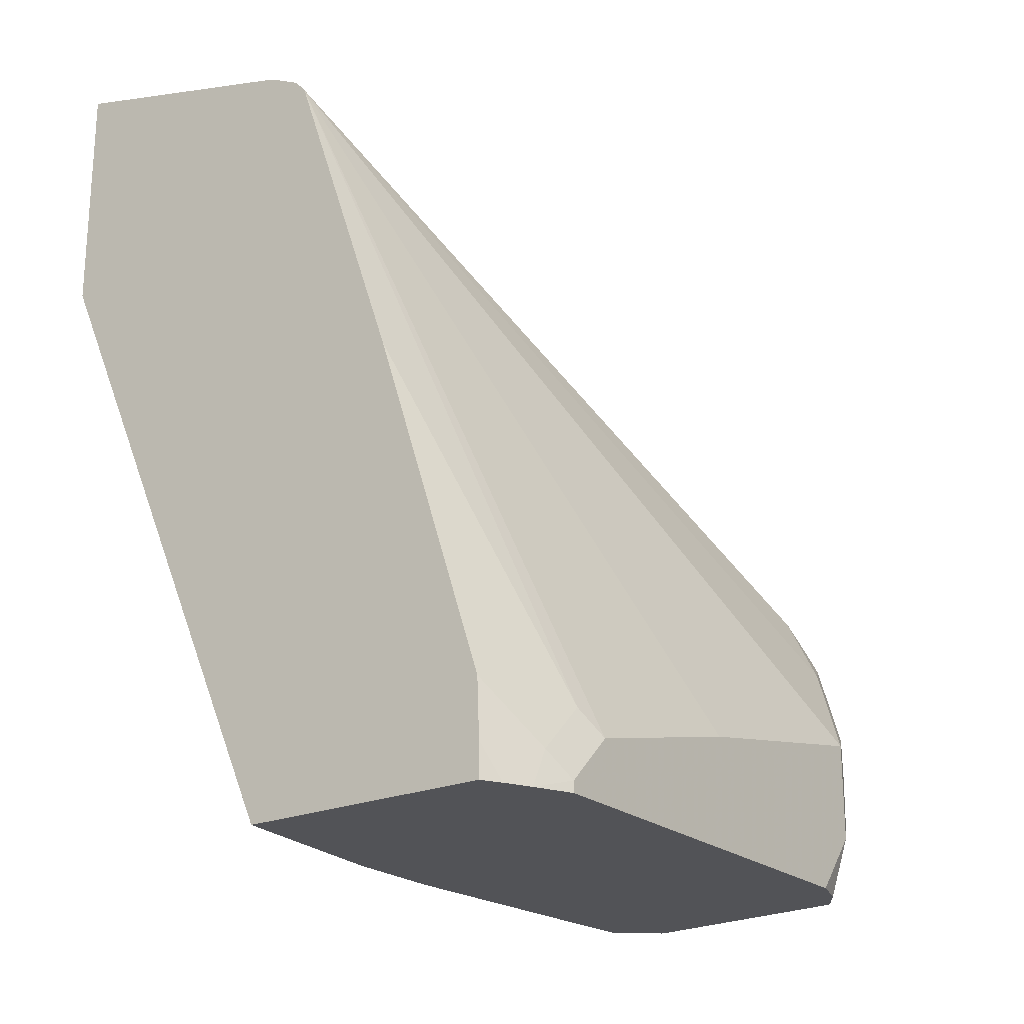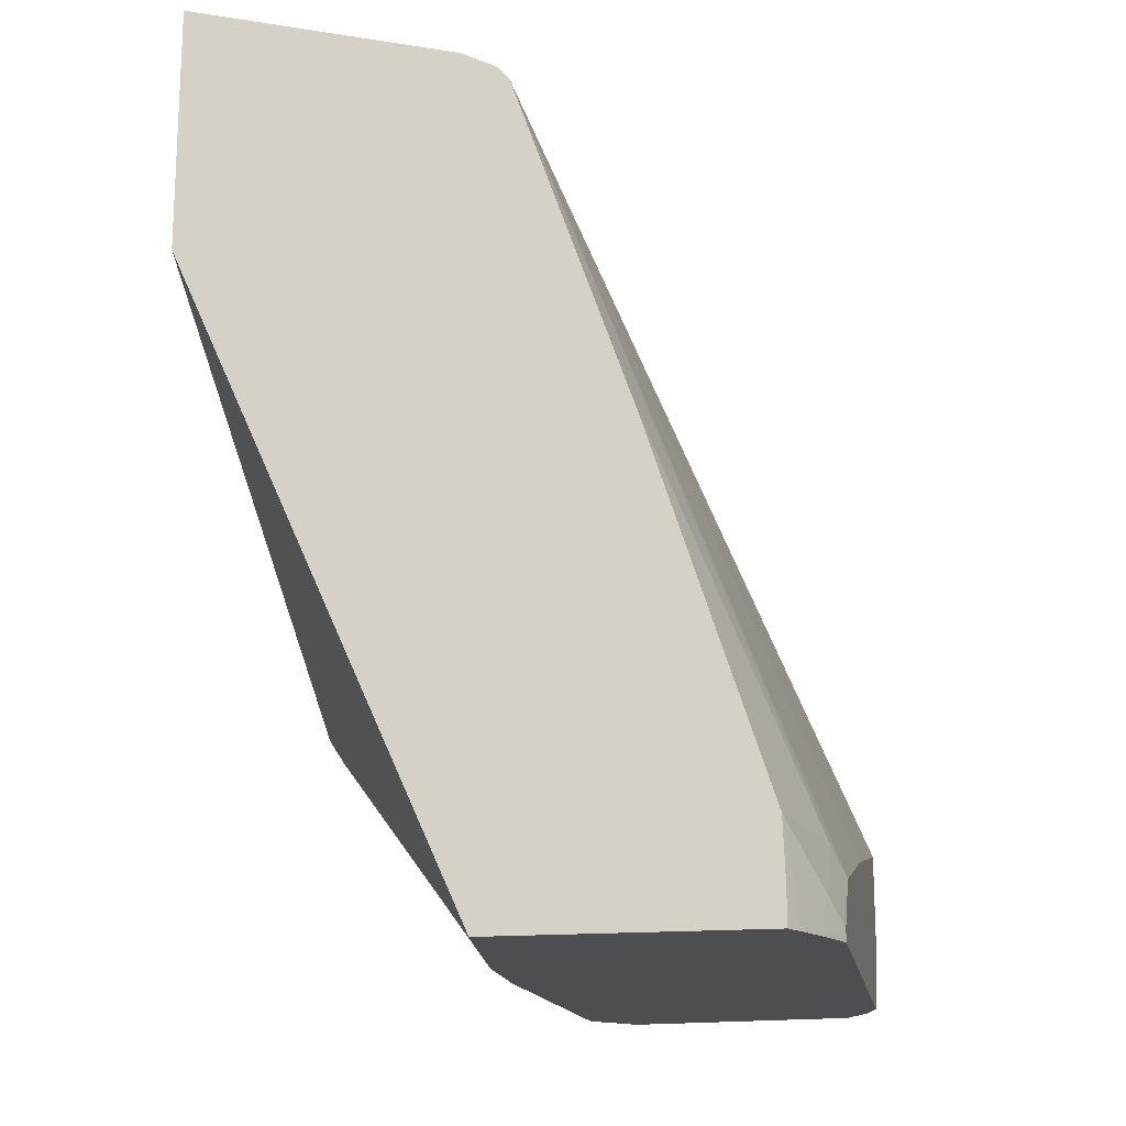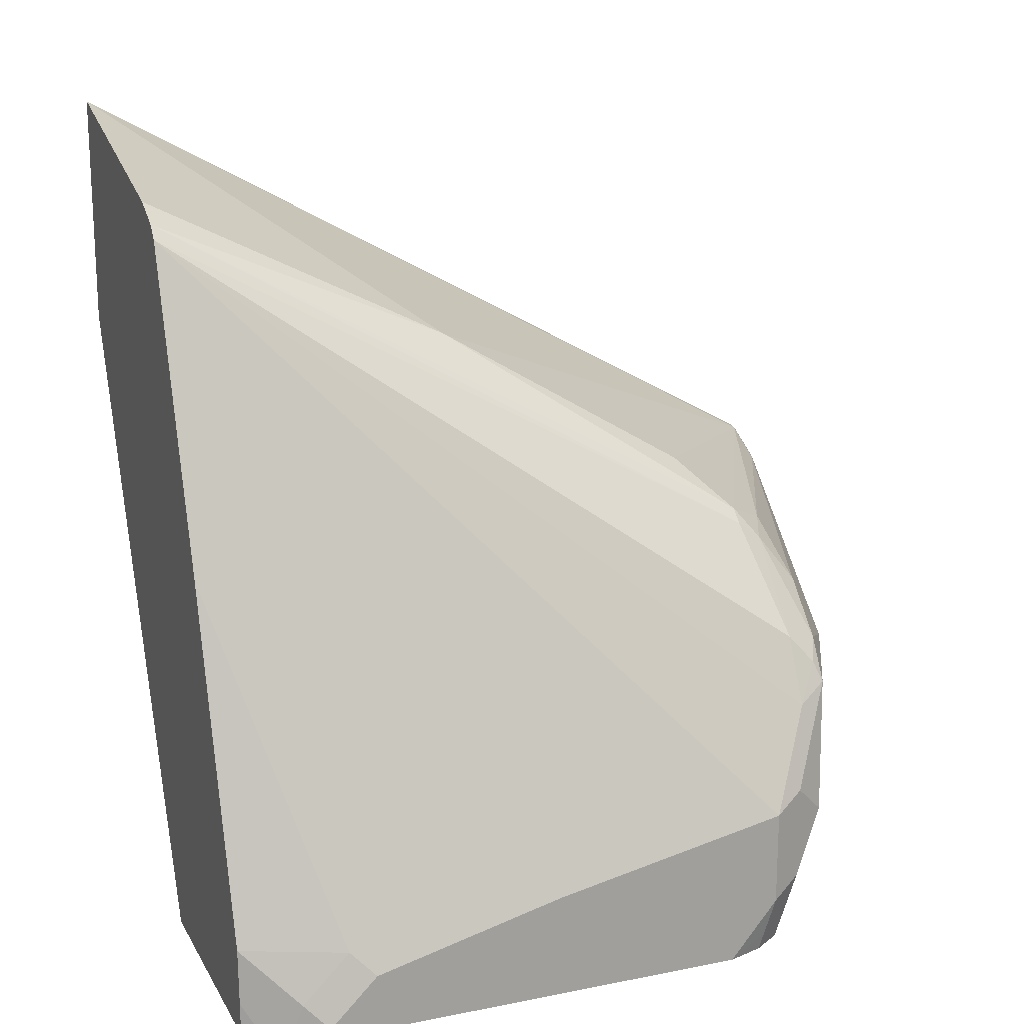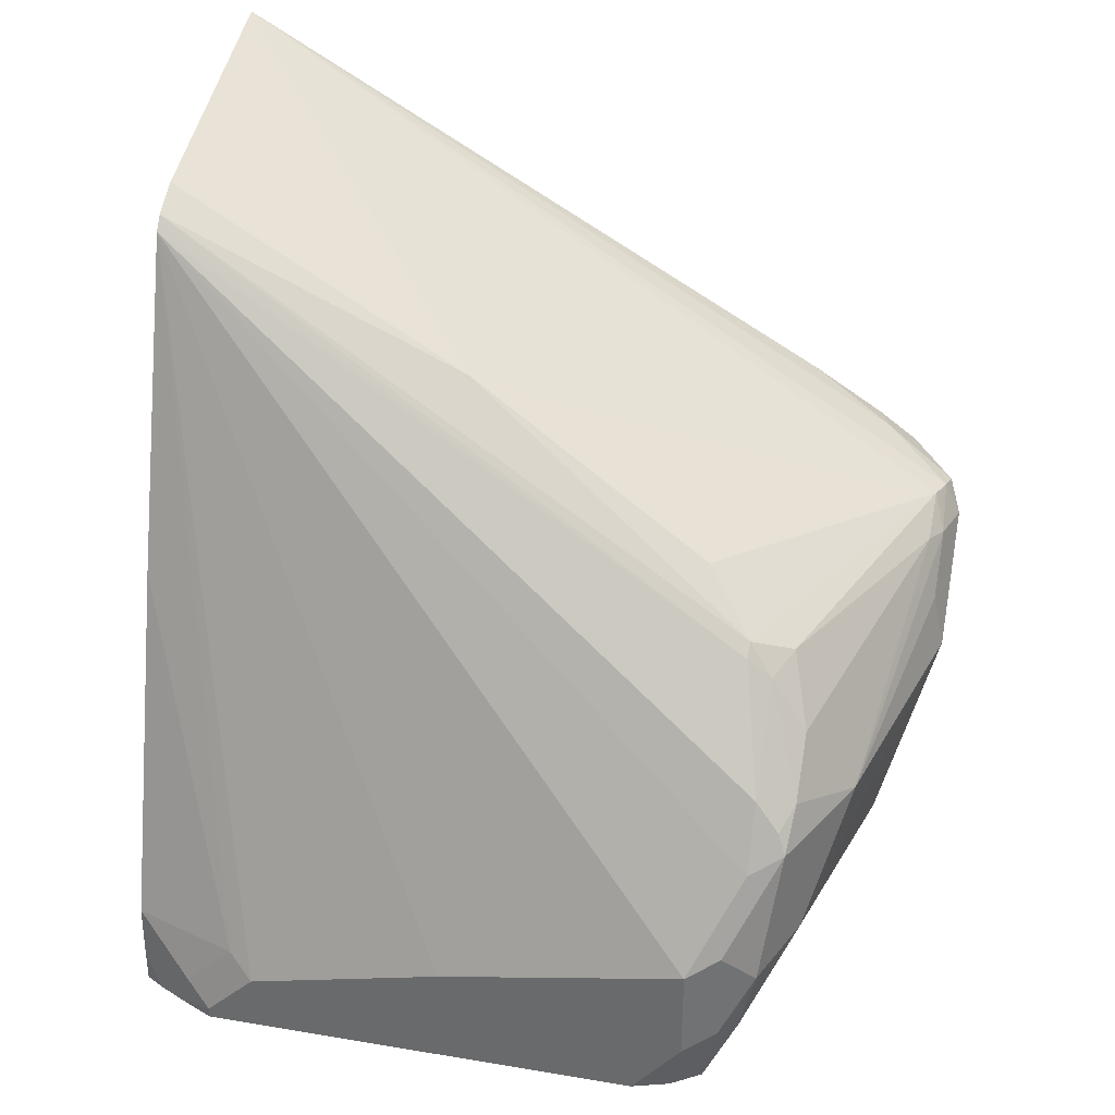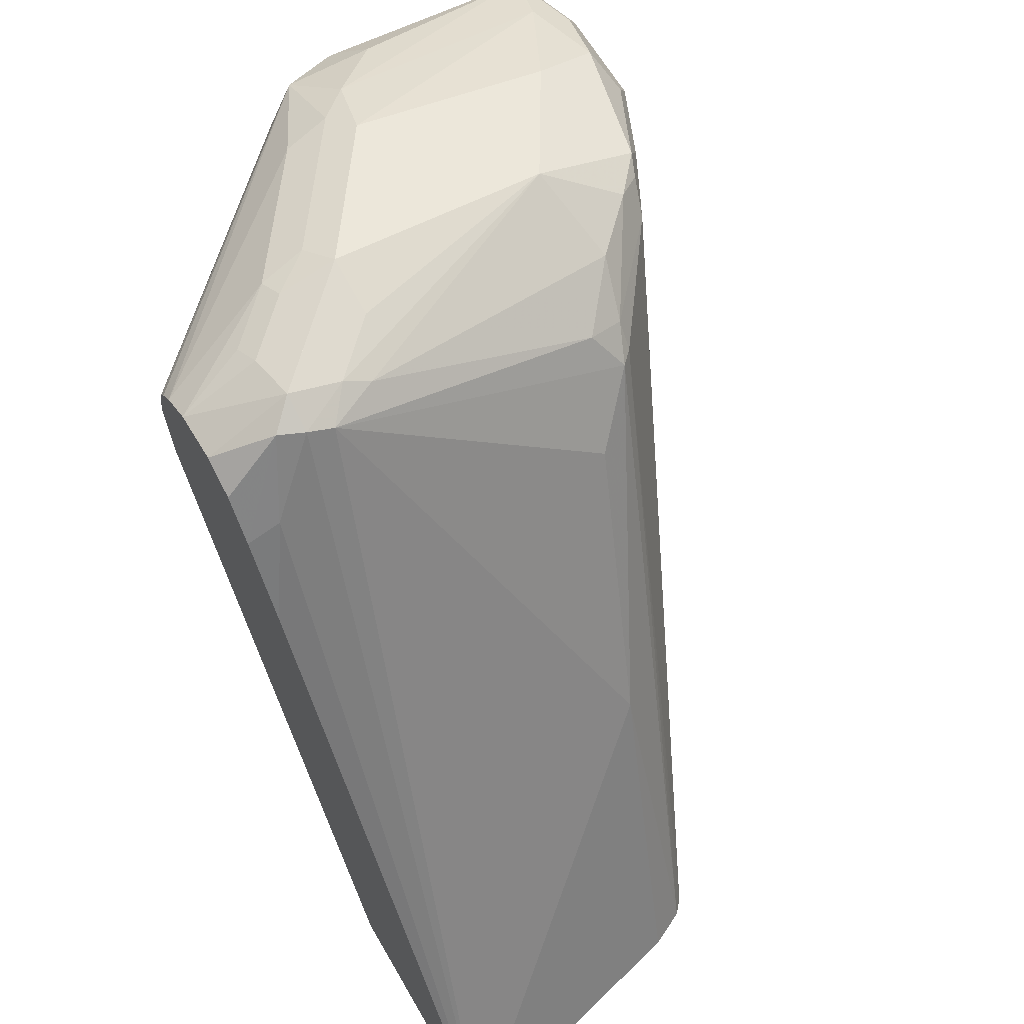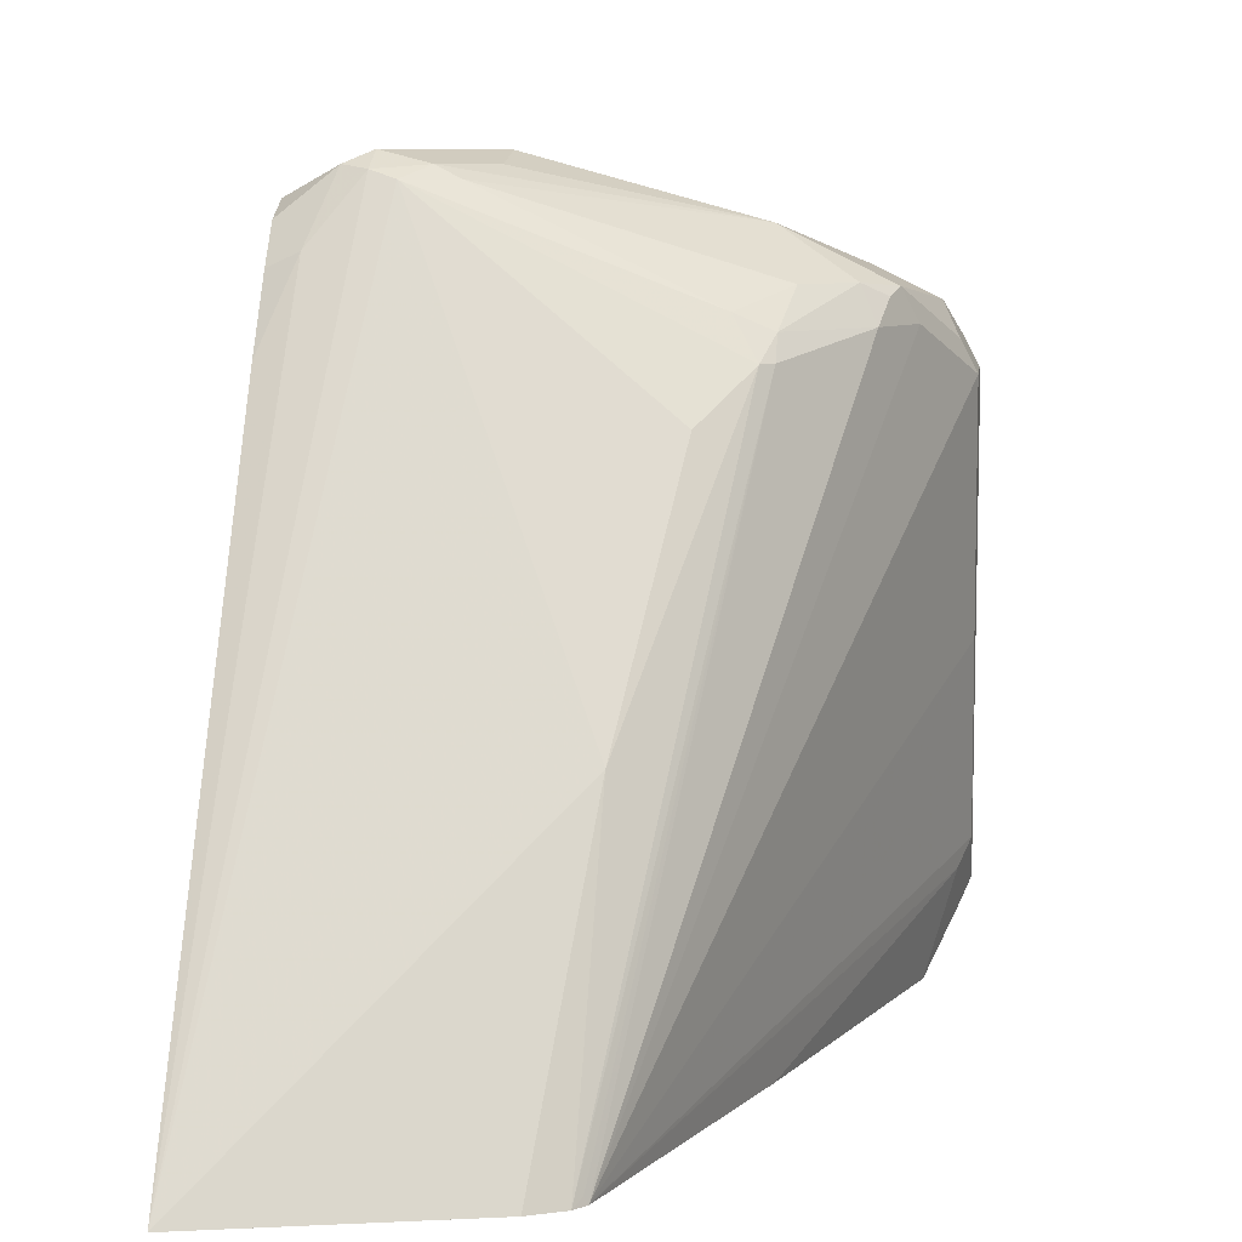
<metadata>
{"format":"obj","ext":"obj","renderer":"f3d","projection":"perspective","resolution":1024,"background":"white","views":[{"elev":-22.3,"azim":36.0,"up":"+Z"},{"elev":-17.1,"azim":9.9,"up":"+Z"},{"elev":17.7,"azim":68.7,"up":"+Z"},{"elev":34.9,"azim":102.6,"up":"+Z"},{"elev":63.2,"azim":-30.0,"up":"+Y"},{"elev":8.4,"azim":7.4,"up":"+Y"}]}
</metadata>
<code>
v 0.1913 0.5164 -0.2868
v 0.1849 0.51 -0.2996
v 0.1697 0.5115 -0.2868
v 0.1721 0.5164 -0.2677
v 0.153 0.5164 -0.2486
v 0.1913 0.5115 -0.2653
v 0.2773 0.4924 -0.2964
v 0.306 0.4781 -0.3442
v 0.2295 0.4972 -0.3442
v 0.1673 0.5068 -0.2964
v 0.2231 0.4908 -0.357
v 0.1506 0.5115 -0.2677
v 0.1219 0.5008 -0.2486
v 0.1434 0.5115 -0.2391
v 0.153 0.51 -0.2359
v 0.1721 0.5115 -0.2462
v 0.1219 0.4988 -0.2677
v 0.306 0.4733 -0.2845
v 0.3187 0.4717 -0.2996
v 0.3315 0.4653 -0.3506
v 0.1817 0.5068 -0.2438
v 0.2869 0.4733 -0.2653
v 0.3251 0.459 -0.3825
v 0.2359 0.4845 -0.3697
v 0.1219 0.4908 -0.2805
v 0.1482 0.5068 -0.2773
v 0.2056 0.4876 -0.3538
v 0.2247 0.4685 -0.392
v 0.1219 0.4941 -0.2353
v 0.1219 0.479 -0.2241
v 0.1339 0.4845 -0.2231
v 0.1626 0.5068 -0.2343
v 0.1219 0.217 -0.07267
v 0.3123 0.459 -0.2805
v 0.3155 0.4685 -0.2916
v 0.2821 0.459 -0.2462
v 0.3251 0.459 -0.306
v 0.3379 0.4526 -0.3379
v 0.3379 0.4526 -0.3761
v 0.2677 0.4653 -0.2422
v 0.3319 0.4466 -0.4059
v 0.3294 0.4473 -0.4059
v 0.2582 0.4685 -0.392
v 0.1219 0.4852 -0.2861
v 0.2473 0.4547 -0.4059
v 0.2316 0.4408 -0.4059
v 0.2152 0.4494 -0.392
v 0.1219 0.4805 -0.2893
v 0.1219 0.451 -0.2064
v 0.2582 0.4303 -0.2151
v 0.2773 0.4494 -0.2343
v 0.239 0.3347 -0.1578
v 0.1219 0.217 -0.1655
v 0.2228 0.217 -0.09896
v 0.2821 0.4494 -0.2391
v 0.2405 0.217 -0.1107
v 0.3442 0.4399 -0.3442
v 0.3442 0.4399 -0.3825
v 0.3395 0.4352 -0.4059
v 0.2511 0.4547 -0.4059
v 0.2312 0.4399 -0.4059
v 0.2168 0.4399 -0.3952
v 0.1219 0.4661 -0.2928
v 0.2361 0.217 -0.1056
v 0.1219 0.4404 -0.2881
v 0.2295 0.217 -0.4059
v 0.239 0.2199 -0.11
v 0.2837 0.217 -0.2346
v 0.3394 0.2582 -0.3729
v 0.3442 0.2678 -0.3825
v 0.3442 0.3443 -0.3633
v 0.3442 0.4207 -0.4059
v 0.341 0.4367 -0.3984
v 0.2301 0.4261 -0.4059
v 0.2296 0.4207 -0.4059
v 0.2221 0.3251 -0.4059
v 0.1219 0.465 -0.2928
v 0.1219 0.4485 -0.2898
v 0.2221 0.2869 -0.4059
v 0.3284 0.217 -0.4059
v 0.3276 0.217 -0.37
v 0.3394 0.2391 -0.392
v 0.3442 0.2486 -0.4016
v 0.3442 0.2486 -0.4059
v 0.3327 0.2246 -0.4059
v 0.3284 0.217 -0.3925
v 0.3377 0.2344 -0.4059
f 41 85 80
f 41 59 72
f 41 72 84
f 39 58 59
f 41 84 87
f 41 87 85
f 39 59 41
f 41 80 66
f 41 61 46
f 41 79 76
f 41 76 75
f 41 75 74
f 41 74 61
f 41 46 45
f 41 45 60
f 38 58 39
f 41 60 42
f 41 66 79
f 38 57 58
f 33 80 86
f 37 57 38
f 42 60 43
f 32 51 40
f 32 33 52
f 32 52 50
f 33 53 66
f 33 66 80
f 33 86 81
f 33 81 68
f 37 56 57
f 33 68 56
f 33 64 54
f 33 54 52
f 34 37 35
f 34 36 55
f 34 55 56
f 34 56 37
f 36 40 51
f 36 51 55
f 33 56 64
f 46 61 47
f 66 77 79
f 47 62 63
f 62 74 75
f 62 75 76
f 62 76 63
f 63 76 79
f 63 79 77
f 65 78 66
f 66 78 77
f 68 81 69
f 61 74 62
f 69 81 82
f 69 83 70
f 80 85 86
f 81 86 85
f 81 85 87
f 81 87 82
f 82 87 83
f 83 87 84
f 32 50 51
f 69 82 83
f 47 61 62
f 59 73 72
f 58 72 73
f 47 63 48
f 50 52 51
f 51 52 64
f 51 64 55
f 52 54 64
f 53 65 66
f 55 64 67
f 55 67 56
f 58 73 59
f 56 67 64
f 56 69 70
f 56 70 71
f 56 71 57
f 57 71 70
f 57 70 83
f 57 83 84
f 57 84 72
f 57 72 58
f 56 68 69
f 31 49 33
f 8 20 23
f 28 48 44
f 7 18 19
f 7 19 20
f 7 20 8
f 7 16 21
f 7 21 22
f 7 22 18
f 8 23 9
f 9 23 24
f 9 24 11
f 10 25 17
f 10 17 26
f 10 11 27
f 10 27 25
f 11 24 28
f 11 28 27
f 12 26 17
f 13 29 14
f 6 16 7
f 5 17 13
f 5 12 17
f 5 16 6
f 30 49 31
f 1 2 3
f 1 3 4
f 1 4 5
f 1 5 6
f 1 6 7
f 1 8 9
f 1 9 11
f 13 17 25
f 1 11 2
f 2 11 10
f 3 10 26
f 3 26 12
f 3 12 4
f 4 12 5
f 5 13 14
f 5 14 15
f 5 15 16
f 2 10 3
f 13 25 44
f 1 7 8
f 13 48 63
f 19 38 20
f 20 39 23
f 20 38 39
f 21 32 40
f 21 40 22
f 22 40 36
f 23 39 41
f 23 41 42
f 19 37 38
f 23 42 24
f 24 43 28
f 25 27 28
f 25 28 44
f 28 60 45
f 28 45 46
f 28 46 47
f 28 47 48
f 13 44 48
f 24 42 43
f 19 35 37
f 28 43 60
f 18 22 36
f 18 36 34
f 13 78 65
f 13 77 78
f 13 53 33
f 13 33 49
f 13 49 30
f 13 30 29
f 14 29 30
f 13 65 53
f 14 31 15
f 18 35 19
f 14 30 31
f 18 34 35
f 16 32 21
f 15 33 32
f 13 63 77
f 15 31 33
f 15 32 16

</code>
